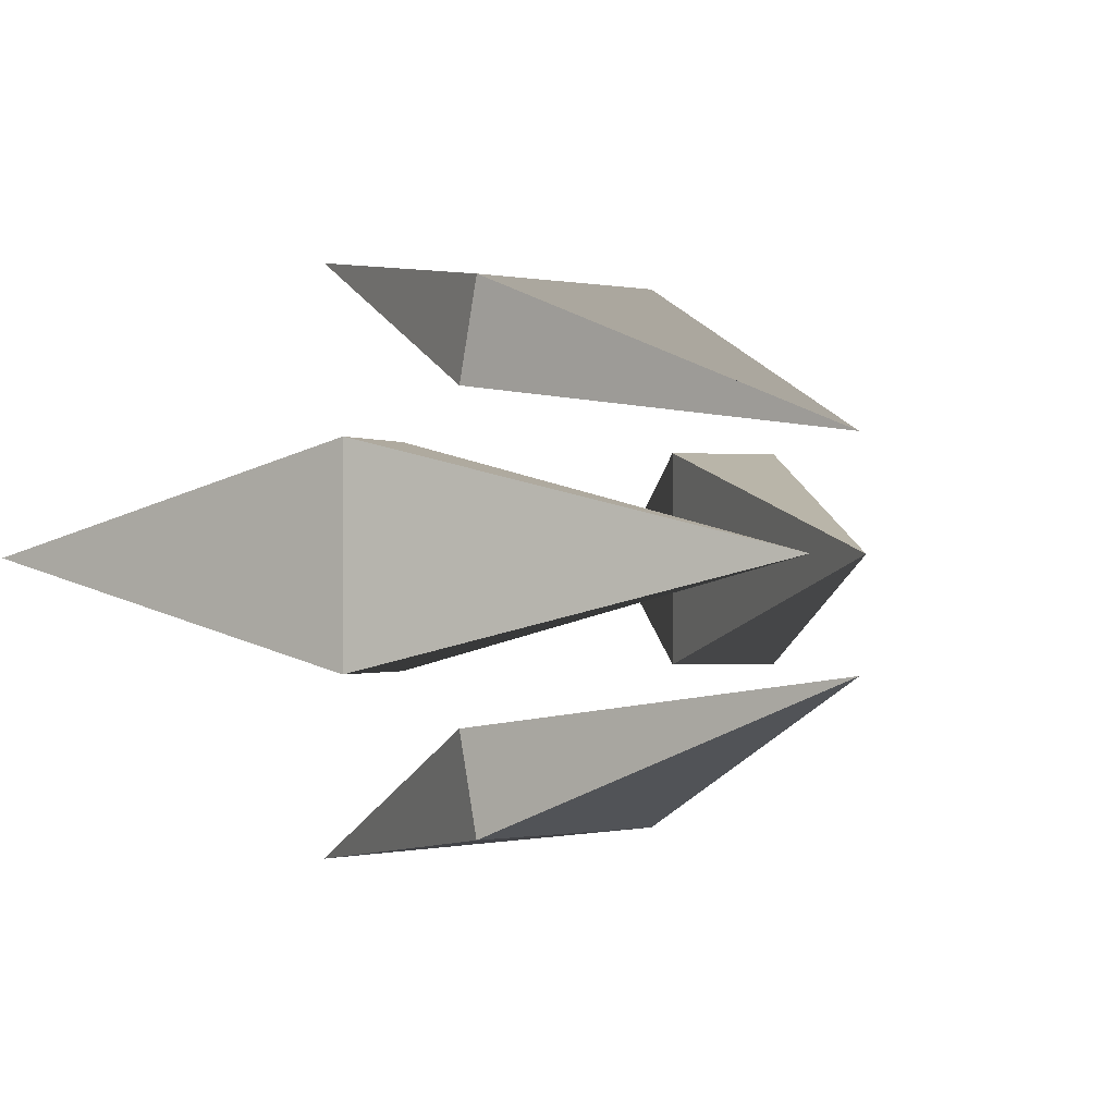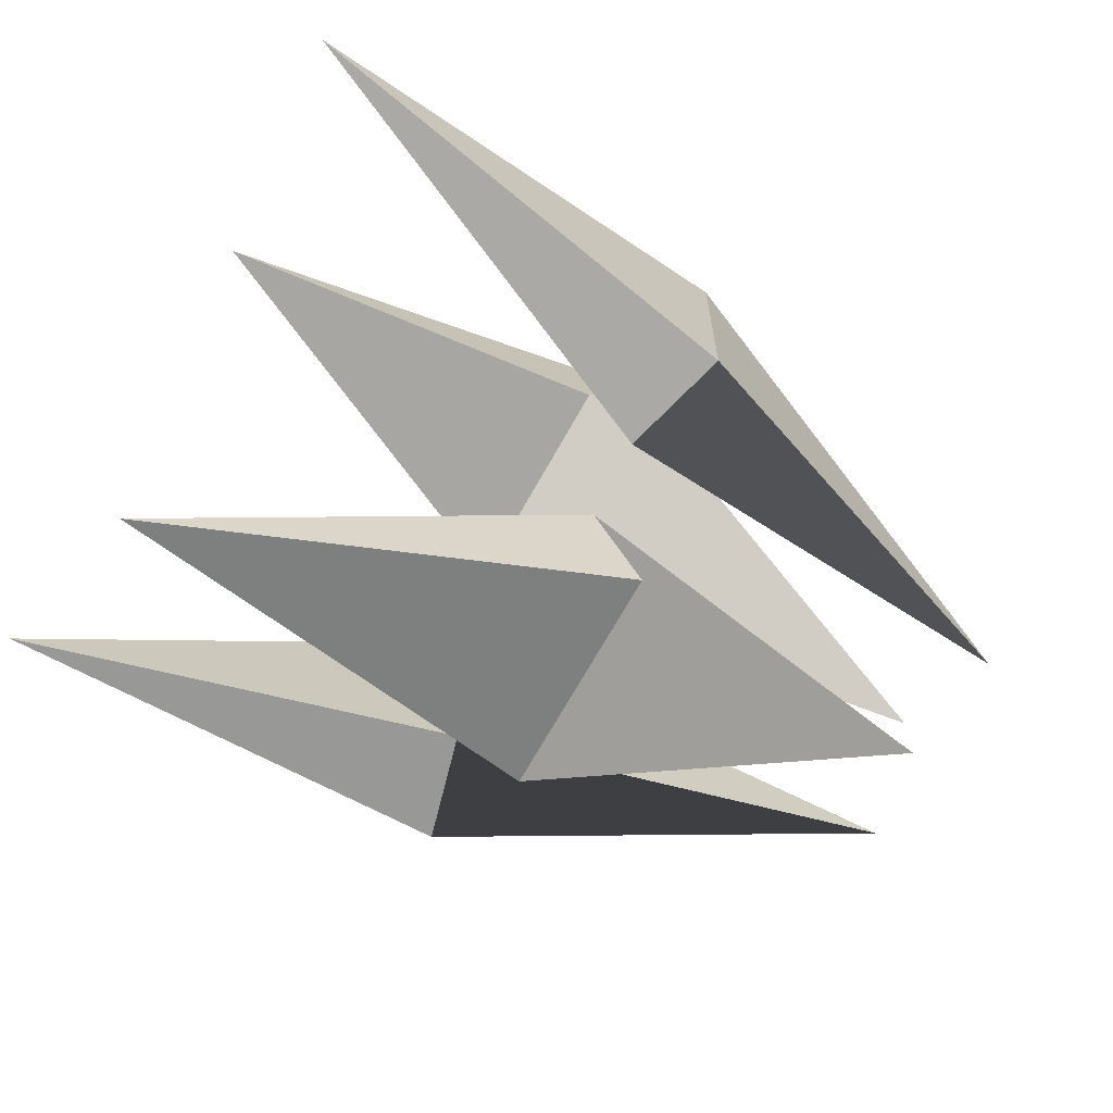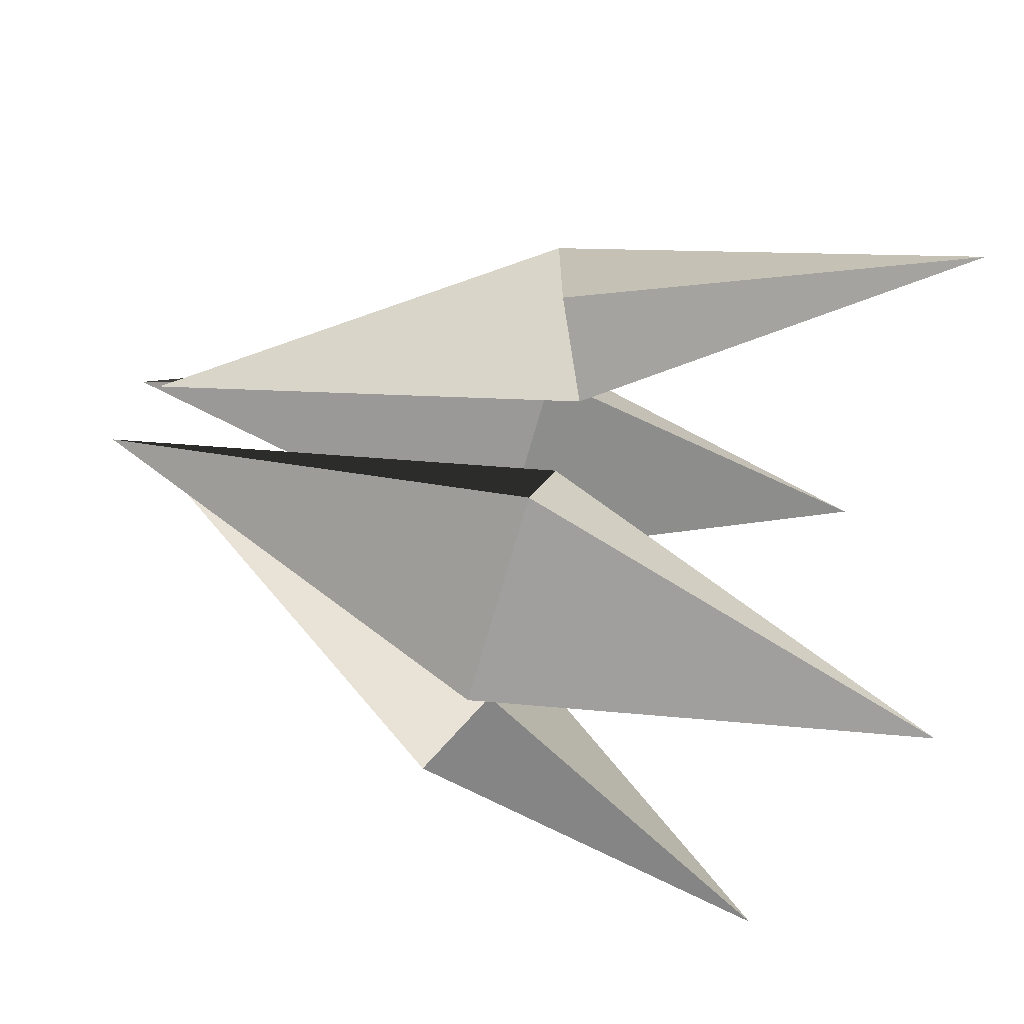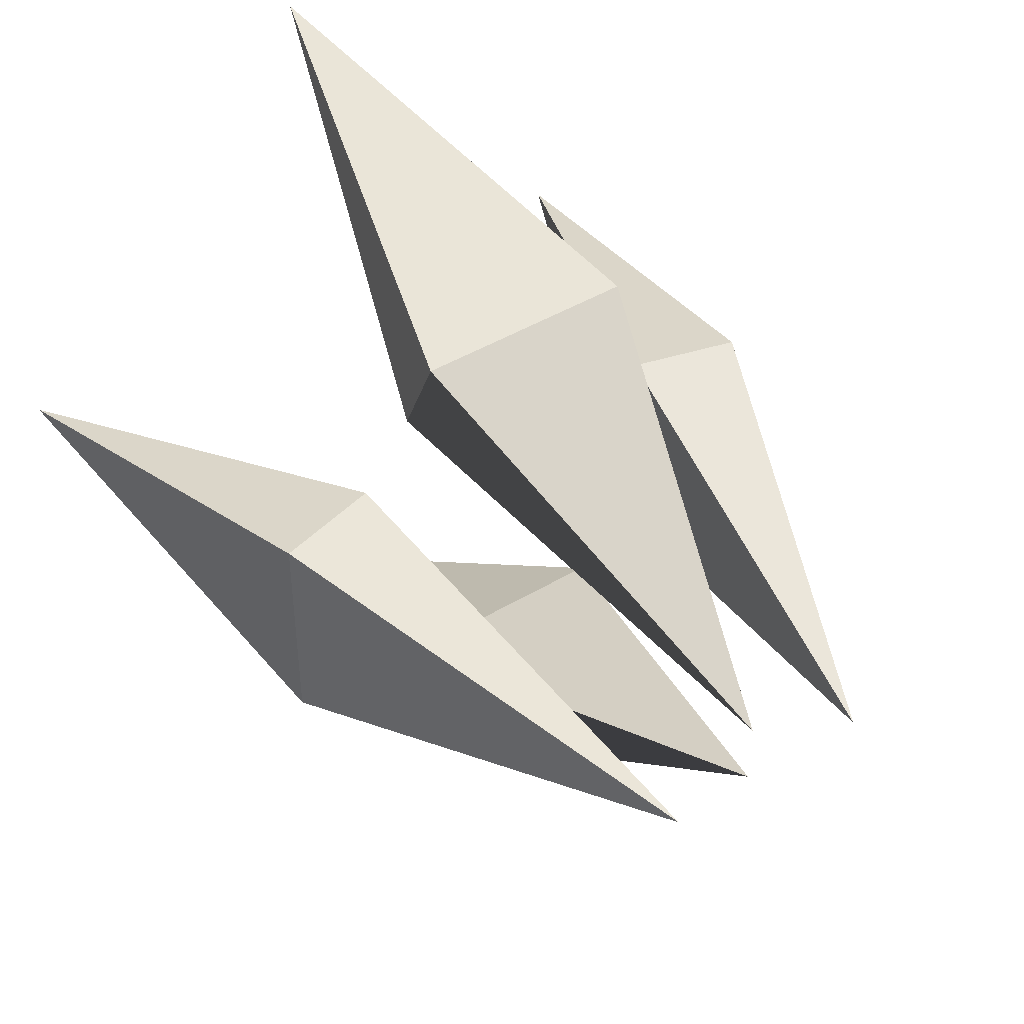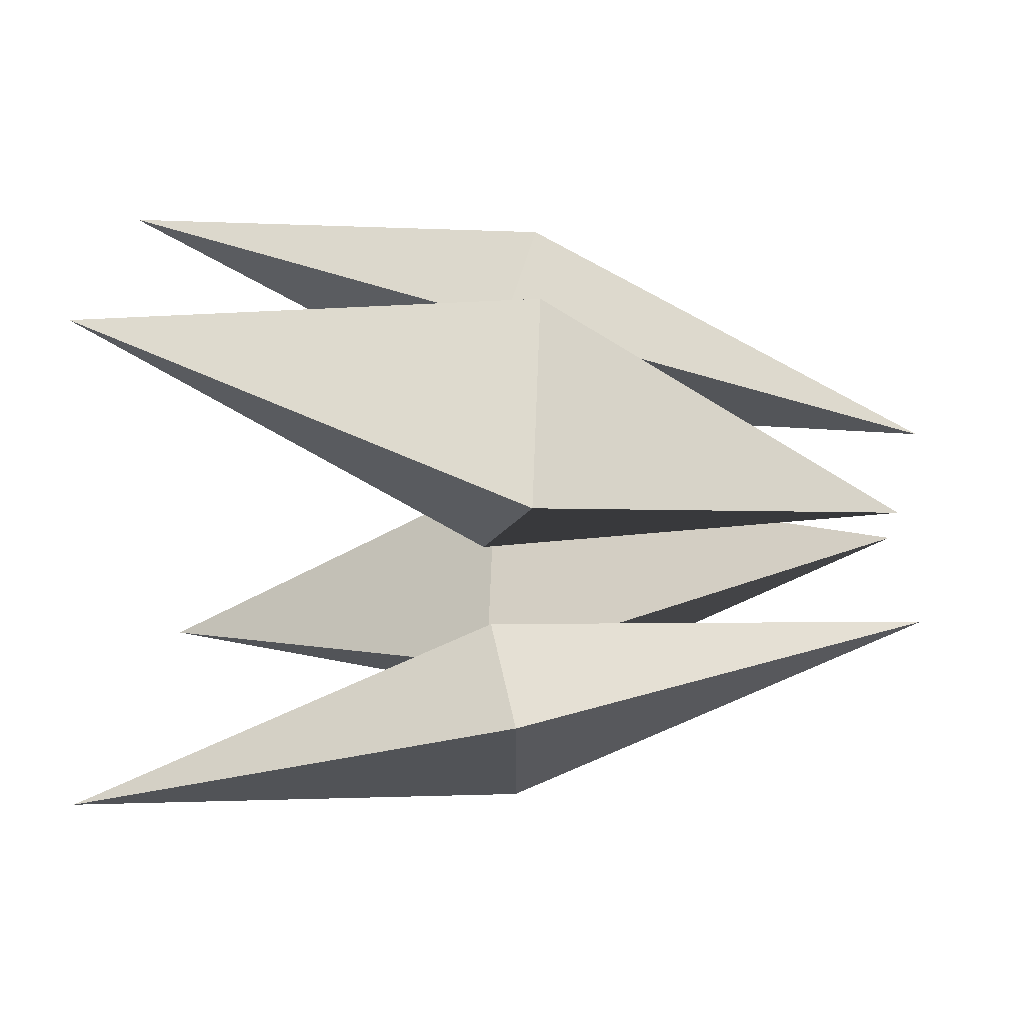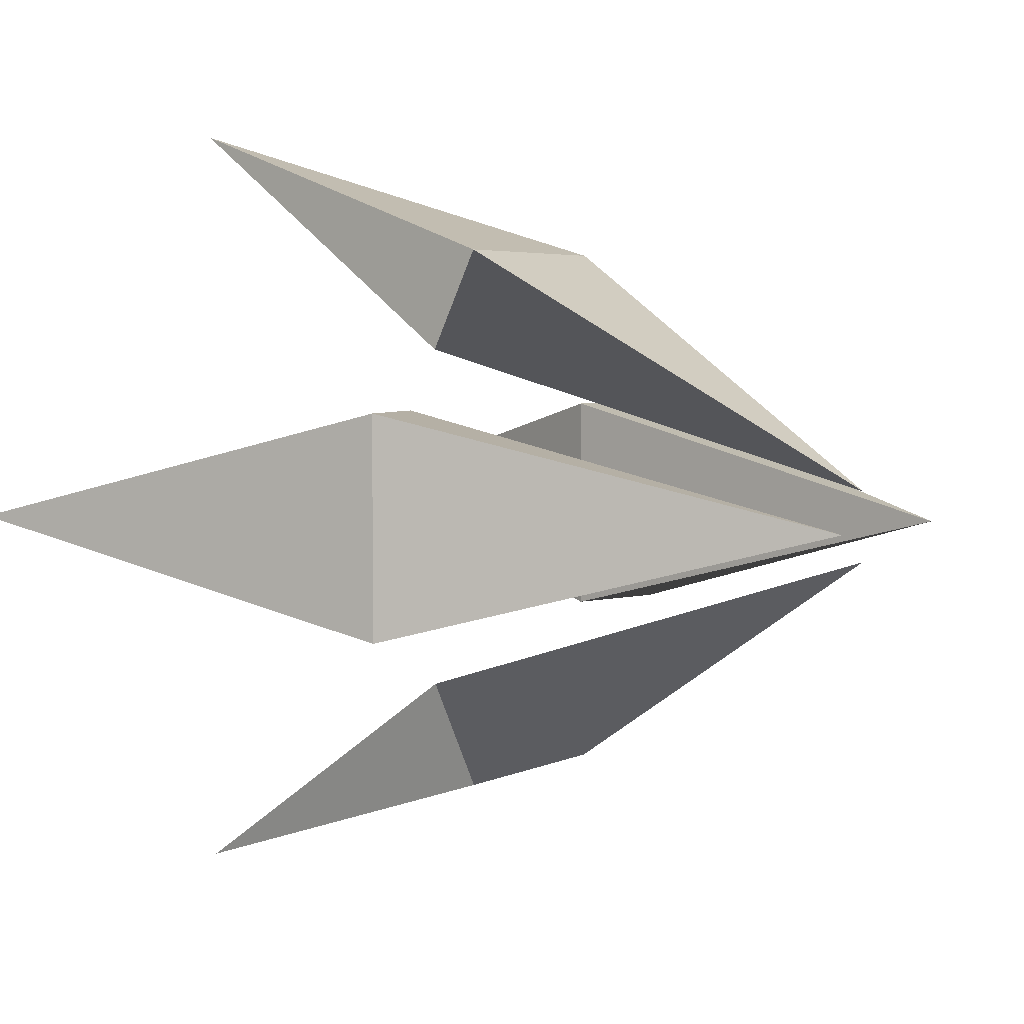
<metadata>
{"format":"obj","ext":"obj","renderer":"f3d","projection":"perspective","resolution":1024,"background":"white","views":[{"elev":-0.6,"azim":52.0,"up":"+Y"},{"elev":-68.4,"azim":-29.0,"up":"+Z"},{"elev":-70.8,"azim":164.2,"up":"+Y"},{"elev":44.9,"azim":55.2,"up":"+Z"},{"elev":67.0,"azim":2.2,"up":"+Z"},{"elev":3.9,"azim":32.0,"up":"+Z"}]}
</metadata>
<code>
o opsion_立方体.008
v -0.9063 0 0.9226
v 0.9063 0 0.07738
v 0.05283 0.25 0.6133
v -0.05283 0.25 0.3867
v -0.05283 -0.25 0.3867
v 0.05283 -0.25 0.6133
f 1 4 2 5
f 4 3 1
f 2 3 1 6
f 1 5 2 6
f 2 3 6
f 2 6 5 4
f 2 4 3
f 5 1 6
f 1 5 4
f 3 6 1
o opsion.001_立方体.001
v -0.9063 0 -0.9226
v 0.9063 0 -0.07738
v -0.05283 0.25 -0.3867
v 0.05283 0.25 -0.6133
v 0.05283 -0.25 -0.6133
v -0.05283 -0.25 -0.3867
f 7 10 8 11
f 10 9 7
f 8 9 7 12
f 7 11 8 12
f 8 9 12
f 8 12 11 10
f 8 10 9
f 11 7 12
f 7 11 10
f 9 12 7
o opsion.002_立方体.002
v -0.9659 0.7588 0
v 0.9659 0.2412 0
v -0.03235 0.3793 0.25
v 0.03235 0.6207 0.25
v 0.03235 0.6207 -0.25
v -0.03235 0.3793 -0.25
f 13 16 14 17
f 16 15 13
f 14 15 13 18
f 13 17 14 18
f 14 15 18
f 14 18 17 16
f 14 16 15
f 17 13 18
f 13 17 16
f 15 18 13
o opsion.003_立方体.003
v -0.9659 -0.7588 0
v 0.9659 -0.2412 0
v 0.03235 -0.6207 0.25
v -0.03235 -0.3793 0.25
v -0.03235 -0.3793 -0.25
v 0.03235 -0.6207 -0.25
f 19 22 20 23
f 22 21 19
f 20 21 19 24
f 19 23 20 24
f 20 21 24
f 20 24 23 22
f 20 22 21
f 23 19 24
f 19 23 22
f 21 24 19

</code>
